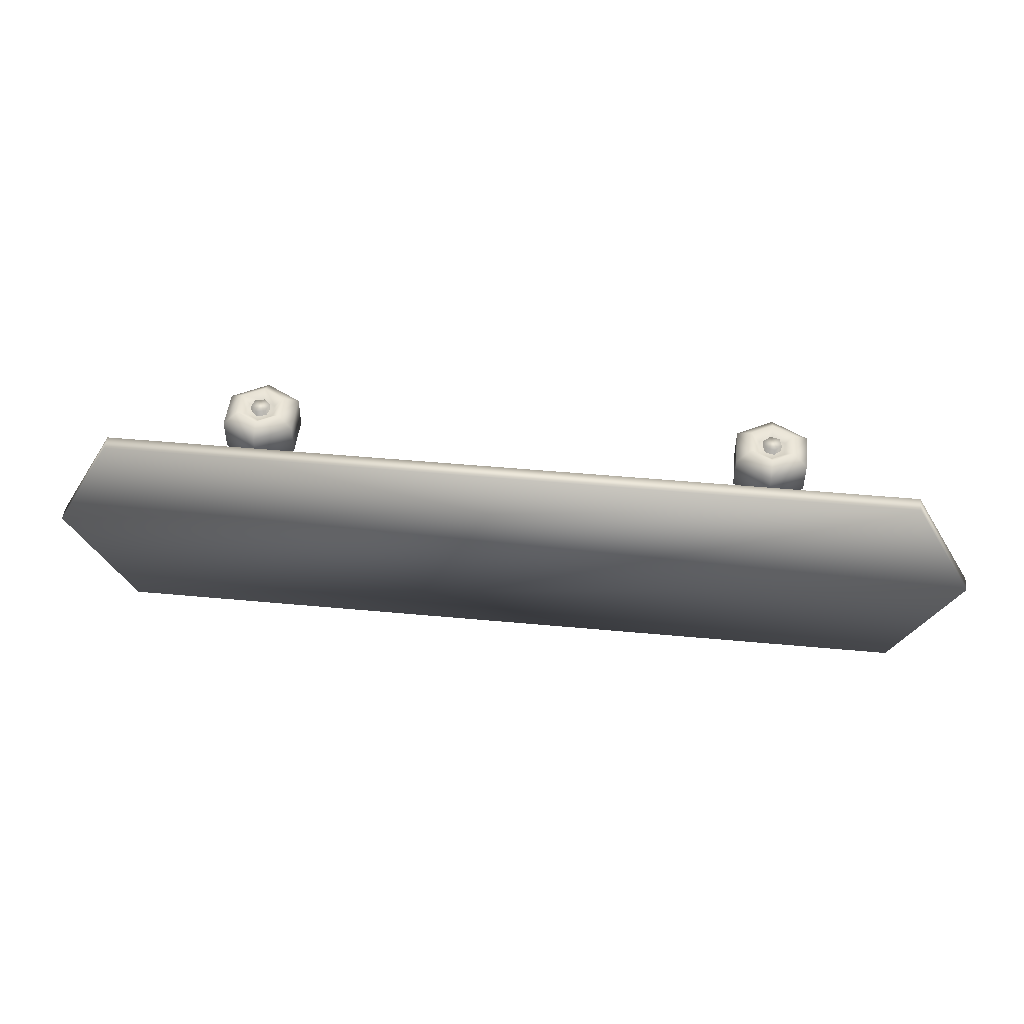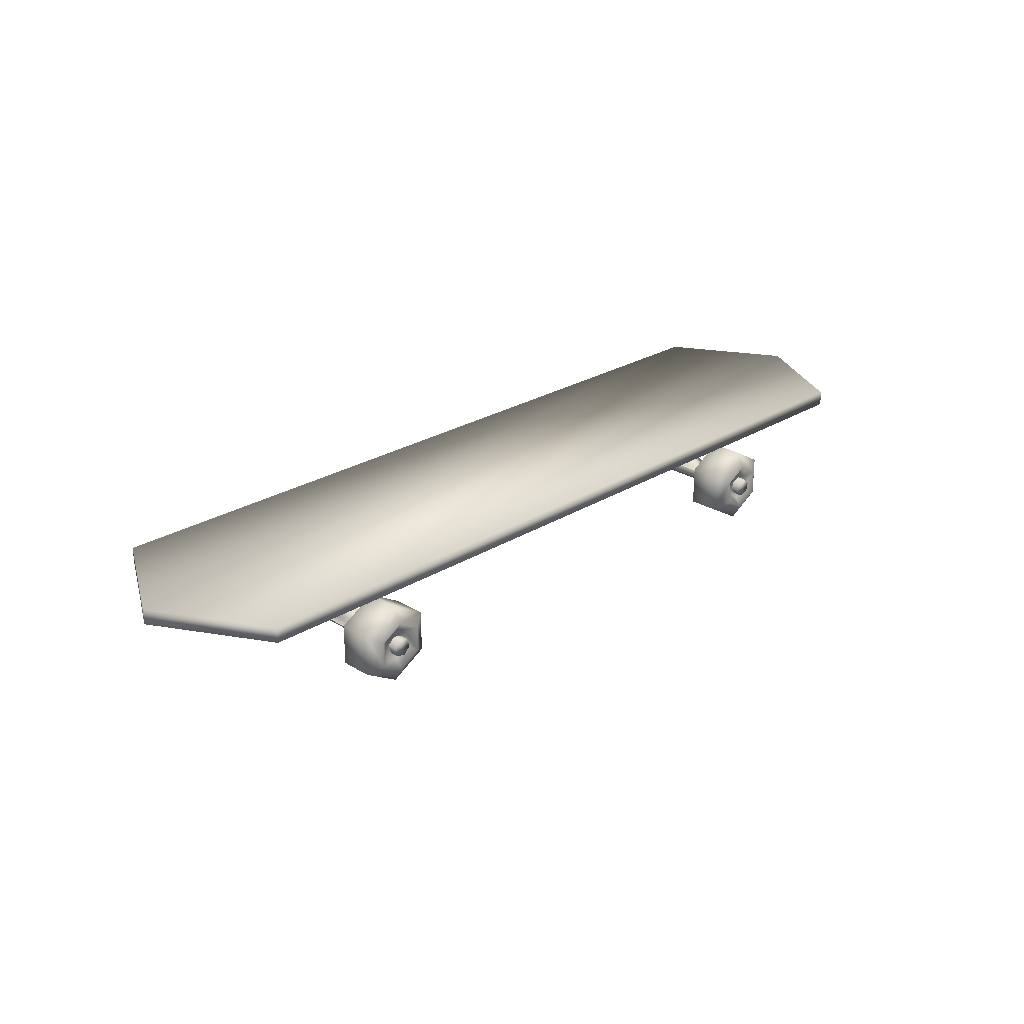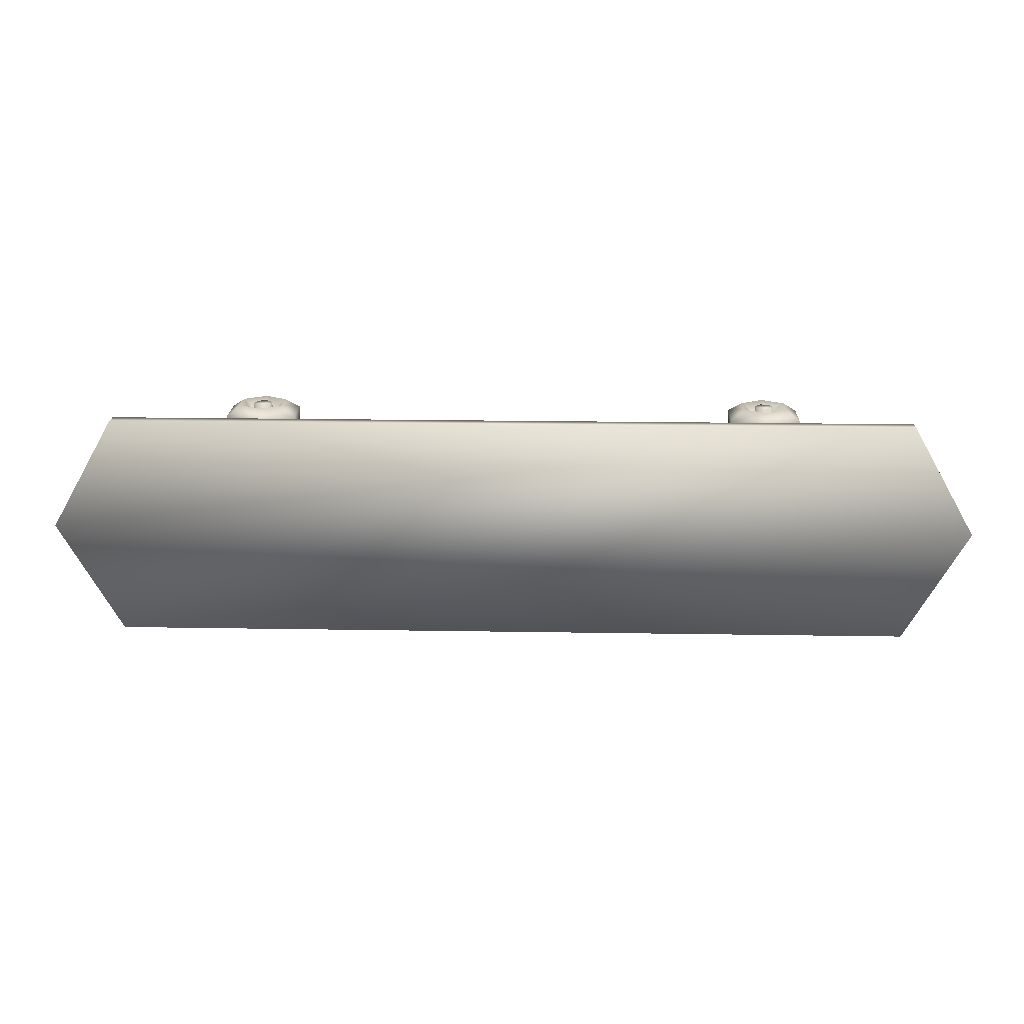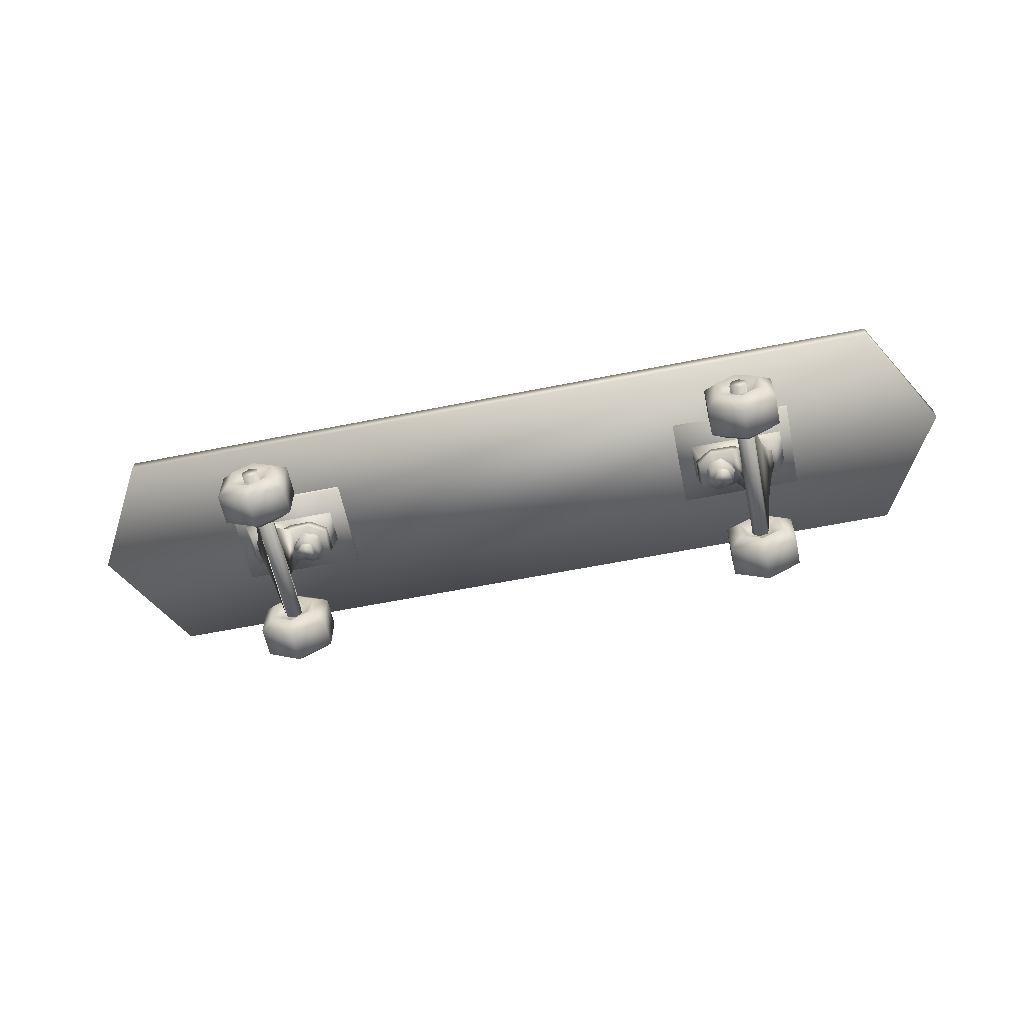
<metadata>
{"format":"obj","ext":"obj","renderer":"f3d","projection":"perspective","resolution":1024,"background":"white","views":[{"elev":47.7,"azim":-174.0,"up":"+Z"},{"elev":25.2,"azim":135.0,"up":"+Y"},{"elev":19.3,"azim":-178.2,"up":"+Z"},{"elev":-60.2,"azim":-168.4,"up":"+Y"}]}
</metadata>
<code>
o main
v 0.2478 -0.08434 -0.01305
v 0.2639 -0.0815 -0.01744
v -0.3186 -0.08431 0.06814
v -0.309 -0.1067 0.07592
v -0.3186 -0.1122 0.06814
v -0.2639 -0.0815 -0.01744
v 0.2114 -0.03289 -0.05235
v 0.2114 -0.03289 0.05235
v 0.3512 -0.0194 -0.05235
v 0.3512 -0.03289 -0.05235
v 0.3512 -0.03289 0.05235
v 0.2114 -0.0194 0.05235
v 0.3512 -0.0194 0.05235
v 0.2114 -0.0194 -0.05235
v 0.2799 -0.08986 0.1185
v 0.309 -0.1067 0.1185
v 0.309 -0.08986 0.07592
v 0.2944 -0.1151 0.07592
v 0.2944 -0.1262 0.1263
v 0.334 -0.1211 0.1152
v 0.2944 -0.144 0.07924
v 0.334 -0.07542 0.1152
v 0.2944 -0.07035 0.1263
v 0.334 -0.1211 0.07924
v 0.334 -0.07542 0.07924
v 0.2944 -0.05257 0.1152
v 0.2703 -0.08431 0.1263
v 0.2944 -0.05257 0.07924
v 0.2944 -0.07035 0.06814
v 0.2549 -0.07542 0.1152
v 0.2549 -0.07542 0.07924
v 0.2703 -0.08431 0.06814
v 0.2549 -0.1211 0.1152
v 0.2944 -0.144 0.1152
v 0.2549 -0.1211 0.07924
v 0.2944 -0.1262 0.06814
v 0.2799 -0.1067 0.07592
v 0.2799 -0.08986 0.07592
v 0.2703 -0.1122 0.06814
v 0.2944 -0.08146 0.07592
v 0.3186 -0.08431 0.06814
v 0.309 -0.1067 0.07592
v 0.3186 -0.1122 0.06814
v 0.3066 -0.04758 -0.01015
v 0.3038 -0.1026 -0.07569
v 0.285 -0.09389 -0.07569
v 0.3188 -0.07046 -0.01956
v 0.3254 -0.05633 -0.01015
v 0.3116 -0.08593 -0.03774
v 0.3038 -0.1026 0.07354
v 0.3116 -0.08593 0.03559
v 0.3188 -0.07046 0.01742
v 0.3066 -0.04758 0.008002
v 0.3254 -0.05633 0.008002
v 0.2928 -0.07718 0.03559
v 0.285 -0.09389 0.07354
v 0.2928 -0.07718 -0.03774
v 0.2763 -0.06489 0.02145
v 0.3001 -0.06171 0.01742
v 0.2763 -0.06489 -0.0236
v 0.2527 -0.06821 0.02417
v 0.3001 -0.06171 -0.01956
v 0.2781 -0.0532 0.02168
v 0.2781 -0.0532 -0.02382
v 0.2527 -0.06821 -0.02632
v 0.2508 -0.05769 -0.02651
v 0.2508 -0.05769 0.02436
v 0.2346 -0.0717 -0.01586
v 0.2319 -0.06133 0.01375
v 0.2319 -0.06133 -0.0159
v 0.2346 -0.0717 0.01371
v 0.302 -0.1059 0.1259
v 0.302 -0.1059 -0.128
v 0.3048 -0.09548 0.1259
v 0.2972 -0.08786 0.1259
v 0.2972 -0.08786 -0.128
v 0.2868 -0.09065 -0.128
v 0.2916 -0.1087 0.1259
v 0.2916 -0.1087 -0.128
v 0.3048 -0.09548 -0.128
v 0.284 -0.1011 -0.128
v 0.2868 -0.09065 0.1259
v 0.284 -0.1011 0.1259
v 0.2289 -0.03129 -0.02099
v 0.2767 -0.05349 -0.02099
v 0.2733 -0.03129 -0.02099
v 0.2797 -0.04736 -0.02099
v 0.2767 -0.05349 0.01885
v 0.2797 -0.04736 0.01885
v 0.296 -0.04528 0.01885
v 0.2733 -0.03129 0.01885
v 0.304 -0.03129 0.01885
v 0.3394 -0.03129 0.01885
v 0.296 -0.04528 -0.02099
v 0.304 -0.03129 -0.02099
v 0.3394 -0.03129 -0.02099
v 0.3278 -0.06042 0.01885
v 0.3278 -0.06042 -0.02099
v 0.2986 -0.05063 -0.02099
v 0.2986 -0.05063 0.01885
v 0.2366 -0.06047 -0.02099
v 0.2289 -0.03129 0.01885
v 0.2366 -0.06047 0.01885
v 0.2714 -0.08018 0.01091
v 0.2662 -0.05047 0.01091
v 0.2705 -0.04971 -0.005458
v 0.2587 -0.05179 -0.01744
v 0.2426 -0.05463 -0.01305
v 0.2383 -0.05539 0.003312
v 0.2553 -0.08302 0.01529
v 0.2501 -0.05331 0.01529
v 0.2435 -0.0851 0.003312
v 0.2757 -0.07942 -0.005458
v 0.2554 -0.07388 0.008899
v 0.2581 -0.08922 0.008899
v 0.2652 -0.07215 0.006227
v 0.2706 -0.08703 -0.003745
v 0.2679 -0.07169 -0.003745
v 0.2634 -0.08829 -0.01104
v 0.2607 -0.07295 -0.01104
v 0.2509 -0.07469 -0.008373
v 0.2482 -0.07515 0.001599
v 0.2536 -0.09002 -0.008373
v 0.2679 -0.08749 0.006227
v 0.2509 -0.09049 0.001599
v -0.2114 -0.03289 -0.05235
v -0.2114 -0.03289 0.05235
v -0.2114 -0.0194 0.05235
v -0.3512 -0.03289 -0.05235
v -0.3512 -0.0194 0.05235
v -0.3512 -0.0194 -0.05235
v -0.3512 -0.03289 0.05235
v -0.2114 -0.0194 -0.05235
v -0.334 -0.1211 0.1152
v -0.334 -0.1211 0.07924
v -0.334 -0.07542 0.1152
v -0.334 -0.07542 0.07924
v -0.2944 -0.05257 0.1152
v -0.2944 -0.05257 0.07924
v -0.2549 -0.07542 0.1152
v -0.2549 -0.07542 0.07924
v -0.2549 -0.1211 0.07924
v -0.2944 -0.144 0.07924
v -0.2944 -0.1262 0.06814
v -0.2799 -0.08986 0.1185
v -0.309 -0.08986 0.1185
v -0.2944 -0.1151 0.07592
v -0.309 -0.08986 0.07592
v -0.2944 -0.08146 0.07592
v -0.2799 -0.1067 0.07592
v -0.2703 -0.1122 0.06814
v -0.2799 -0.08986 0.07592
v -0.2703 -0.08431 0.06814
v -0.2944 -0.07035 0.06814
v -0.3254 -0.05633 -0.01015
v -0.3038 -0.1026 -0.07569
v -0.3116 -0.08593 -0.03774
v -0.3188 -0.07046 -0.01957
v -0.3038 -0.1026 0.07354
v -0.3116 -0.08593 0.03559
v -0.3188 -0.07046 0.01742
v -0.285 -0.09389 0.07354
v -0.2928 -0.07718 0.03559
v -0.3066 -0.04758 0.008002
v -0.3254 -0.05633 0.008002
v -0.285 -0.09389 -0.07569
v -0.2928 -0.07718 -0.03774
v -0.2763 -0.06489 0.02145
v -0.3001 -0.06171 0.01742
v -0.2763 -0.06489 -0.0236
v -0.2527 -0.06821 0.02417
v -0.3001 -0.06171 -0.01957
v -0.3066 -0.04758 -0.01015
v -0.2781 -0.0532 0.02168
v -0.2781 -0.0532 -0.02382
v -0.2527 -0.06821 -0.02632
v -0.2508 -0.05769 -0.02651
v -0.2508 -0.05769 0.02436
v -0.2346 -0.0717 -0.01586
v -0.2319 -0.06133 0.01375
v -0.2319 -0.06133 -0.0159
v -0.2346 -0.0717 0.01371
v -0.2916 -0.1087 -0.128
v -0.2916 -0.1087 0.1259
v -0.3048 -0.09548 -0.128
v -0.2972 -0.08786 0.1259
v -0.2972 -0.08786 -0.128
v -0.2868 -0.09065 -0.128
v -0.284 -0.1011 0.1259
v -0.302 -0.1059 -0.128
v -0.284 -0.1011 -0.128
v -0.3048 -0.09548 0.1259
v -0.2868 -0.09065 0.1259
v -0.302 -0.1059 0.1259
v -0.2366 -0.06047 -0.02099
v -0.2767 -0.05349 0.01885
v -0.2767 -0.05349 -0.02099
v -0.2797 -0.04736 -0.02099
v -0.2733 -0.03129 -0.02099
v -0.296 -0.04528 0.01885
v -0.2733 -0.03129 0.01885
v -0.304 -0.03129 0.01885
v -0.3394 -0.03129 0.01885
v -0.296 -0.04528 -0.02099
v -0.304 -0.03129 -0.02099
v -0.3394 -0.03129 -0.02099
v -0.3278 -0.06042 0.01885
v -0.2986 -0.05063 0.01885
v -0.2986 -0.05063 -0.02099
v -0.3278 -0.06042 -0.02099
v -0.2289 -0.03129 0.01885
v -0.2366 -0.06047 0.01885
v -0.2797 -0.04736 0.01885
v -0.2289 -0.03129 -0.02099
v -0.2662 -0.05047 0.01091
v -0.2757 -0.07942 -0.005458
v -0.2705 -0.04971 -0.005458
v -0.2587 -0.05179 -0.01744
v -0.2426 -0.05463 -0.01305
v -0.2435 -0.0851 0.003312
v -0.2383 -0.05539 0.003312
v -0.2501 -0.05331 0.01529
v -0.2553 -0.08302 0.01529
v -0.2714 -0.08018 0.01091
v -0.2478 -0.08434 -0.01305
v -0.2607 -0.07295 0.008899
v -0.2679 -0.07169 0.001599
v -0.2679 -0.08749 -0.008373
v -0.2652 -0.07215 -0.008373
v -0.2554 -0.07388 -0.01104
v -0.2482 -0.07515 -0.003745
v -0.2536 -0.09002 0.006227
v -0.2509 -0.07469 0.006227
v -0.2634 -0.08829 0.008899
v -0.2706 -0.08703 0.001599
v -0.2581 -0.08922 -0.01104
v -0.2509 -0.09049 -0.003745
v -0.3186 -0.1122 0.1263
v -0.2944 -0.144 0.1152
v -0.2944 -0.1262 0.1263
v -0.2549 -0.1211 0.1152
v -0.2703 -0.1122 0.1263
v -0.2703 -0.08431 0.1263
v -0.2944 -0.07035 0.1263
v -0.3186 -0.08431 0.1263
v -0.2944 -0.1151 0.1185
v -0.2799 -0.1067 0.1185
v -0.309 -0.1067 0.1185
v -0.2944 -0.08146 0.1185
v 0.3186 -0.08431 0.1263
v 0.3186 -0.1122 0.1263
v 0.309 -0.08986 0.1185
v 0.2944 -0.1151 0.1185
v 0.2944 -0.08146 0.1185
v 0.2703 -0.1122 0.1263
v 0.2799 -0.1067 0.1185
v -0.4563 -0.02833 0.1267
v -0.4563 -0.01147 0.1267
v -0.4563 -0.02833 -0.1267
v -0.4563 -0.01147 -0.1267
v 0.4563 -0.02833 0.1267
v 0.4563 -0.01147 0.1267
v 0.4563 -0.02833 -0.1267
v 0.4563 -0.01147 -0.1267
v -0.5287 -0.02833 0
v -0.5287 -0.01147 0
v 0.5287 -0.02833 0
v 0.5287 -0.01147 0
v -0.3186 -0.08431 -0.06814
v -0.309 -0.1067 -0.07592
v -0.3186 -0.1122 -0.06814
v 0.2799 -0.08986 -0.1185
v 0.309 -0.1067 -0.1185
v 0.309 -0.08986 -0.07592
v 0.2944 -0.1151 -0.07592
v 0.2944 -0.1262 -0.1263
v 0.334 -0.1211 -0.1152
v 0.2944 -0.144 -0.07924
v 0.334 -0.07542 -0.1152
v 0.2944 -0.07035 -0.1263
v 0.334 -0.1211 -0.07924
v 0.334 -0.07542 -0.07924
v 0.2944 -0.05257 -0.1152
v 0.2703 -0.08431 -0.1263
v 0.2944 -0.05257 -0.07924
v 0.2944 -0.07035 -0.06814
v 0.2549 -0.07542 -0.1152
v 0.2549 -0.07542 -0.07924
v 0.2703 -0.08431 -0.06814
v 0.2549 -0.1211 -0.1152
v 0.2944 -0.144 -0.1152
v 0.2549 -0.1211 -0.07924
v 0.2944 -0.1262 -0.06814
v 0.2799 -0.1067 -0.07592
v 0.2799 -0.08986 -0.07592
v 0.2703 -0.1122 -0.06814
v 0.2944 -0.08146 -0.07592
v 0.3186 -0.08431 -0.06814
v 0.309 -0.1067 -0.07592
v 0.3186 -0.1122 -0.06814
v -0.334 -0.1211 -0.1152
v -0.334 -0.1211 -0.07924
v -0.334 -0.07542 -0.1152
v -0.334 -0.07542 -0.07924
v -0.2944 -0.05257 -0.1152
v -0.2944 -0.05257 -0.07924
v -0.2549 -0.07542 -0.1152
v -0.2549 -0.07542 -0.07924
v -0.2549 -0.1211 -0.07924
v -0.2944 -0.144 -0.07924
v -0.2944 -0.1262 -0.06814
v -0.2799 -0.08986 -0.1185
v -0.309 -0.08986 -0.1185
v -0.2944 -0.1151 -0.07592
v -0.309 -0.08986 -0.07592
v -0.2944 -0.08146 -0.07592
v -0.2799 -0.1067 -0.07592
v -0.2703 -0.1122 -0.06814
v -0.2799 -0.08986 -0.07592
v -0.2703 -0.08431 -0.06814
v -0.2944 -0.07035 -0.06814
v -0.3186 -0.1122 -0.1263
v -0.2944 -0.144 -0.1152
v -0.2944 -0.1262 -0.1263
v -0.2549 -0.1211 -0.1152
v -0.2703 -0.1122 -0.1263
v -0.2703 -0.08431 -0.1263
v -0.2944 -0.07035 -0.1263
v -0.3186 -0.08431 -0.1263
v -0.2944 -0.1151 -0.1185
v -0.2799 -0.1067 -0.1185
v -0.309 -0.1067 -0.1185
v -0.2944 -0.08146 -0.1185
v 0.3186 -0.08431 -0.1263
v 0.3186 -0.1122 -0.1263
v 0.309 -0.08986 -0.1185
v 0.2944 -0.1151 -0.1185
v 0.2944 -0.08146 -0.1185
v 0.2703 -0.1122 -0.1263
v 0.2799 -0.1067 -0.1185
f 144 5 4 147
f 253 19 251 16
f 2 113 1
f 3 154 149 148
f 225 216 6
f 198 214 195 197
f 212 196 197 195
f 206 210 207 203
f 178 177 175 174
f 70 69 67 66
f 127 128 130 132
f 155 165 164 173
f 13 12 8 11
f 137 135 134 136
f 18 38 17 42
f 123 119 117 115
f 41 25 24 43
f 214 211 212 195
f 14 9 10 7
f 26 23 250 22
f 3 5 135 137
f 28 26 22 25
f 30 27 23 26
f 43 24 21 36
f 39 35 31 32
f 135 143 239 134
f 36 21 35 39
f 204 198 213 200
f 256 253 15
f 16 252 254
f 40 17 38
f 232 234 235 236
f 37 38 18
f 245 244 138 136
f 25 22 20 24
f 34 19 255 33
f 35 33 30 31
f 12 14 7 8
f 153 154 139 141
f 131 130 128 133
f 29 28 25 41
f 227 235 234 226
f 20 251 19 34
f 153 151 150 152
f 145 247 242 243
f 12 13 9 14
f 157 167 166 156
f 21 34 33 35
f 163 160 159 162
f 45 49 50
f 51 50 49
f 51 49 52
f 47 52 49
f 155 158 161 165
f 49 45 46 57
f 77 82 75 76
f 248 246 145 249
f 56 55 46
f 57 46 55
f 55 59 58
f 57 60 62
f 164 169 172 173
f 63 58 59
f 178 174 168 171
f 174 175 172 169
f 64 62 60
f 176 171 168 170
f 181 179 176 177
f 53 44 62 59
f 182 180 178 171
f 181 177 178 180
f 182 179 181 180
f 24 20 34 21
f 89 88 85 87
f 187 185 192 186
f 188 187 186 193
f 191 188 193 189
f 183 191 189 184
f 188 183 185 187
f 79 80 73
f 81 77 79
f 72 74 78
f 83 78 82
f 213 196 212 211
f 86 87 84
f 213 198 197 196
f 129 131 133 126
f 202 200 213 201
f 200 202 203 207
f 92 91 89 90
f 94 95 96
f 98 99 96
f 94 96 99
f 85 88 103 101
f 52 59 55 51
f 100 97 90
f 15 27 255 256
f 91 102 89
f 111 109 112 110
f 218 6 216 217
f 219 225 6 218
f 107 106 113 2
f 121 120 119 123
f 222 223 220 221
f 112 1 110
f 223 224 216 225
f 114 122 125 115
f 233 232 237 231
f 31 30 26 28
f 226 234 232 233
f 229 228 235 227
f 110 1 113 104
f 115 117 124
f 125 123 115
f 210 209 208 207
f 165 161 169 164
f 172 167 157 158
f 139 137 136 138
f 9 13 11 10
f 120 118 117 119
f 149 152 147 148
f 242 240 239 241
f 53 54 48 44
f 32 31 28 29
f 142 141 140 241
f 243 242 241 140
f 103 102 84 101
f 55 56 50 51
f 144 151 142 143
f 5 144 143 135
f 217 216 224 215
f 32 38 37 39
f 151 153 141 142
f 132 130 131 129
f 33 255 27 30
f 73 72 78 79
f 95 94 87 86
f 99 100 90 94
f 154 3 137 139
f 190 183 184 194
f 141 139 138 140
f 247 145 246
f 79 78 83 81
f 249 146 248
f 150 147 152
f 147 4 148
f 148 4 5 3
f 154 153 152 149
f 81 83 82 77
f 143 142 241 239
f 44 48 47 62
f 156 159 157
f 160 157 159
f 160 161 157
f 158 157 161
f 170 168 163 167
f 62 47 49 57
f 54 53 59 52
f 162 166 163
f 167 163 166
f 60 57 55 58
f 163 168 169
f 65 60 58 61
f 167 172 170
f 48 54 52 47
f 174 169 168
f 177 176 170 175
f 175 170 172
f 66 64 60 65
f 67 63 64 66
f 71 61 67 69
f 71 68 65 61
f 182 171 176 179
f 80 74 72 73
f 127 132 129 126
f 209 204 200 208
f 185 190 194 192
f 173 172 158 155
f 190 185 183
f 193 186 192 184
f 191 183 188
f 82 78 74 75
f 184 192 194
f 189 193 184
f 100 99 98 97
f 87 85 101 84
f 214 198 199
f 15 253 16 254
f 94 90 89 87
f 205 199 198 204
f 77 76 80 79
f 206 205 204
f 161 160 163 169
f 208 200 207
f 204 209 206
f 10 11 8 7
f 76 75 74 80
f 210 206 209
f 89 102 103 88
f 213 211 201
f 97 98 96 93
f 105 111 110 104
f 106 105 104 113
f 108 107 2 1
f 215 224 223 222
f 109 108 1 112
f 221 220 225 219
f 220 223 225
f 126 133 128 127
f 118 116 124 117
f 231 237 236 230
f 230 236 228 229
f 235 228 236
f 237 232 236
f 63 59 62 64
f 67 61 58 63
f 70 66 65 68
f 93 92 90 97
f 122 121 123 125
f 68 71 69 70
f 116 114 115 124
f 244 243 140 138
f 22 250 251 20
f 240 238 134 239
f 245 136 134 238
f 151 144 147 150
f 256 255 19 253
f 27 15 254 23
f 238 240 246 248
f 23 254 252 250
f 245 238 248 146
f 29 40 38 32
f 247 246 240 242
f 244 245 146 249
f 36 18 42 43
f 249 145 243 244
f 41 17 40 29
f 43 42 17 41
f 39 37 18 36
f 252 16 251 250
f 265 266 260 259
f 259 260 264 263
f 267 268 262 261
f 261 262 258 257
f 265 267 261 257
f 268 266 258 262
f 264 260 266 268
f 259 263 267 265
f 263 264 268 267
f 257 258 266 265
f 311 314 270 271
f 337 273 335 276
f 269 315 316 321
f 304 303 301 302
f 275 299 274 295
f 298 300 281 282
f 283 279 334 280
f 269 304 302 271
f 285 282 279 283
f 287 283 280 284
f 300 293 278 281
f 296 289 288 292
f 302 301 323 310
f 293 296 292 278
f 340 272 337
f 273 338 336
f 297 295 274
f 294 275 295
f 329 303 305 328
f 282 281 277 279
f 291 290 339 276
f 292 288 287 290
f 320 308 306 321
f 286 298 282 285
f 277 291 276 335
f 320 319 317 318
f 312 327 326 331
f 278 292 290 291
f 332 333 312 330
f 281 278 291 277
f 272 340 339 284
f 288 285 283 287
f 306 305 303 304
f 316 315 314 319
f 326 325 323 324
f 289 286 285 288
f 309 325 307 308
f 327 307 325 326
f 311 310 309 318
f 271 302 310 311
f 289 296 294 295
f 318 309 308 320
f 290 287 284 339
f 321 306 304 269
f 308 307 305 306
f 331 330 312
f 333 332 313
f 317 319 314
f 314 315 270
f 315 269 271 270
f 321 316 319 320
f 310 323 325 309
f 272 338 273 337
f 328 305 307 327
f 279 277 335 334
f 324 323 301 322
f 329 322 301 303
f 318 317 314 311
f 340 337 276 339
f 284 280 338 272
f 322 332 330 324
f 280 334 336 338
f 329 313 332 322
f 286 289 295 297
f 331 326 324 330
f 328 333 313 329
f 293 300 299 275
f 333 328 327 312
f 298 286 297 274
f 300 298 274 299
f 296 293 275 294
f 336 334 335 273

</code>
